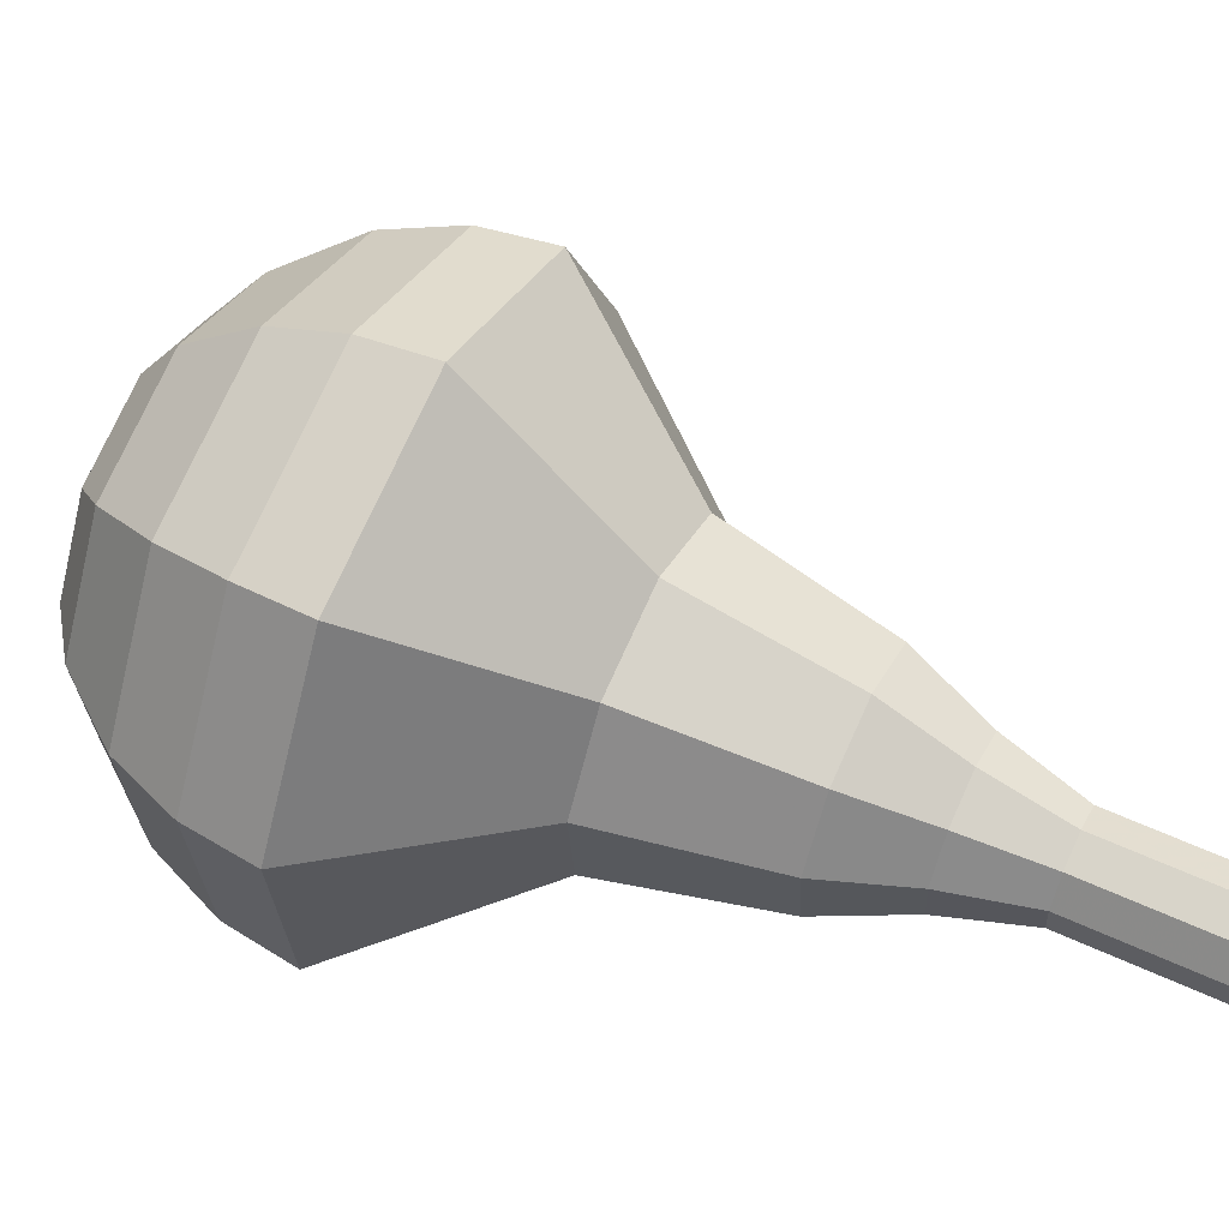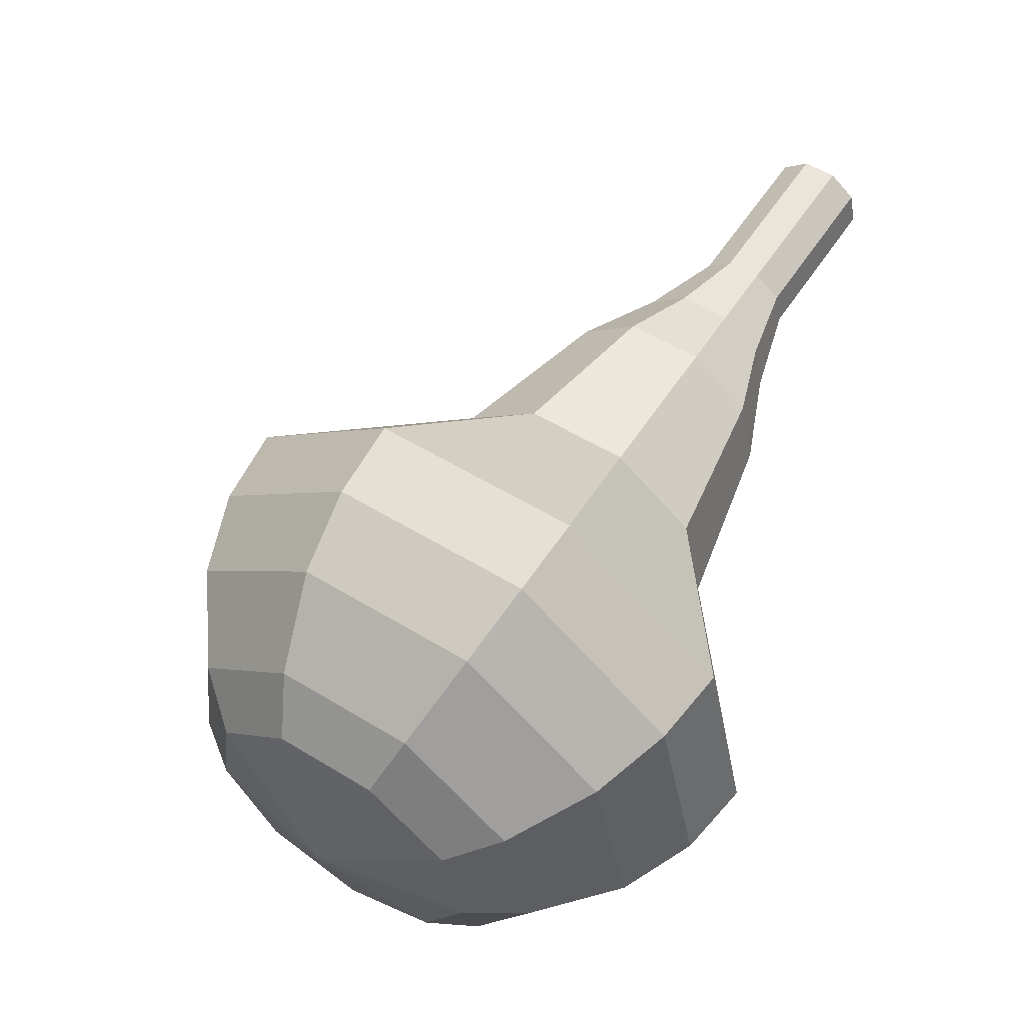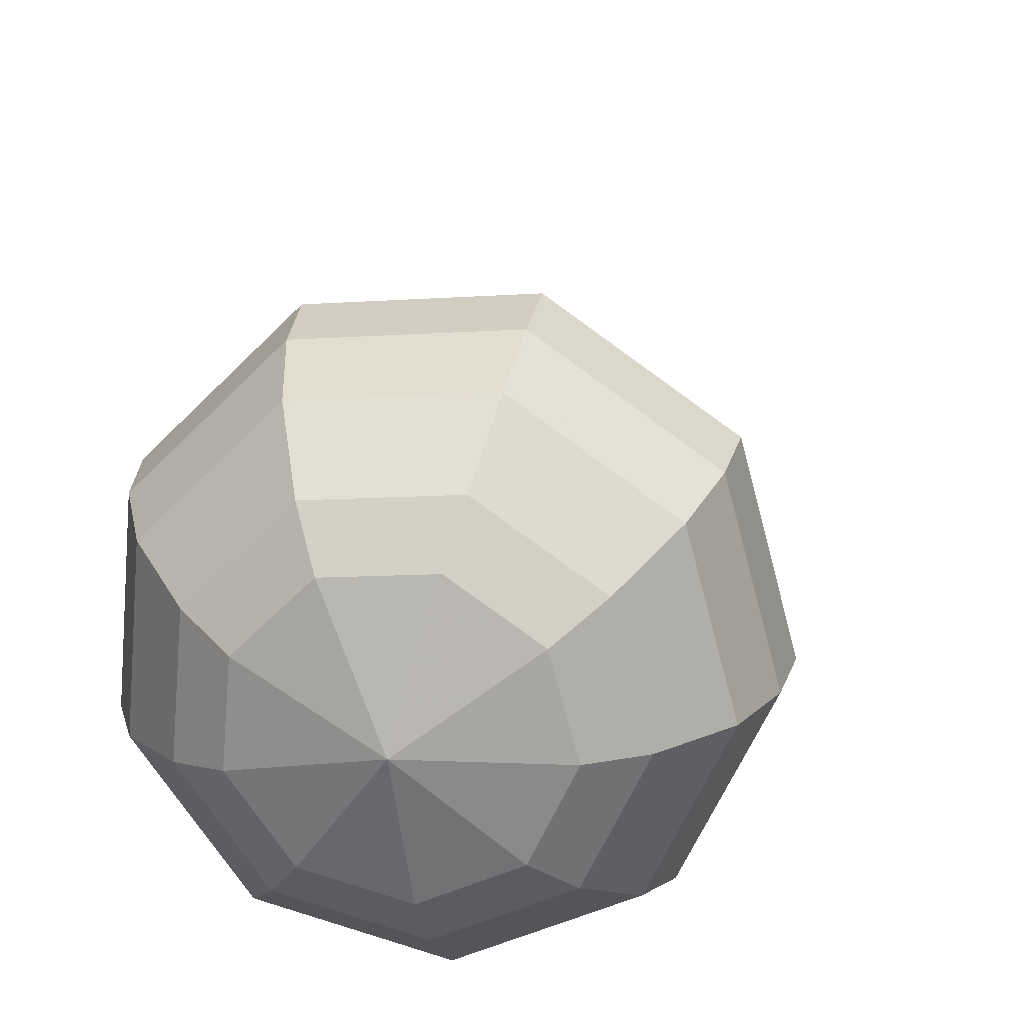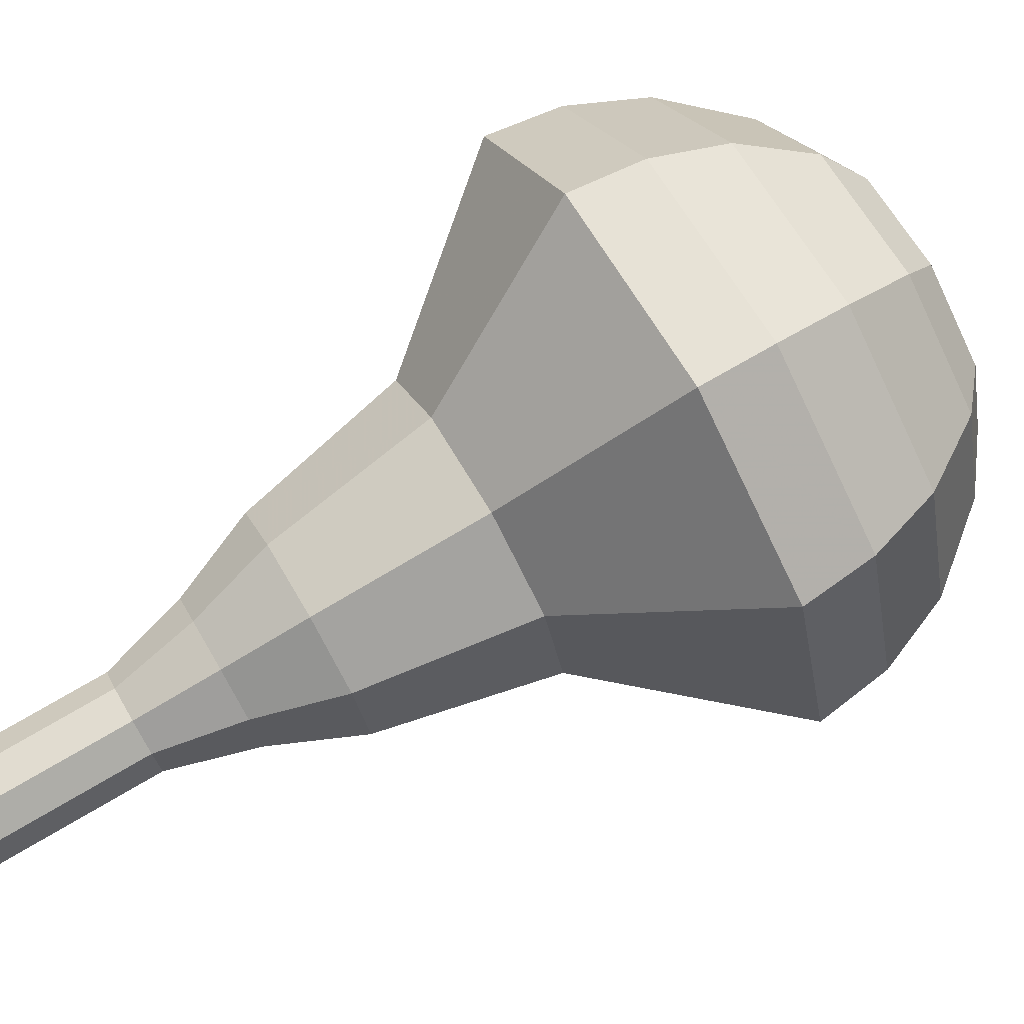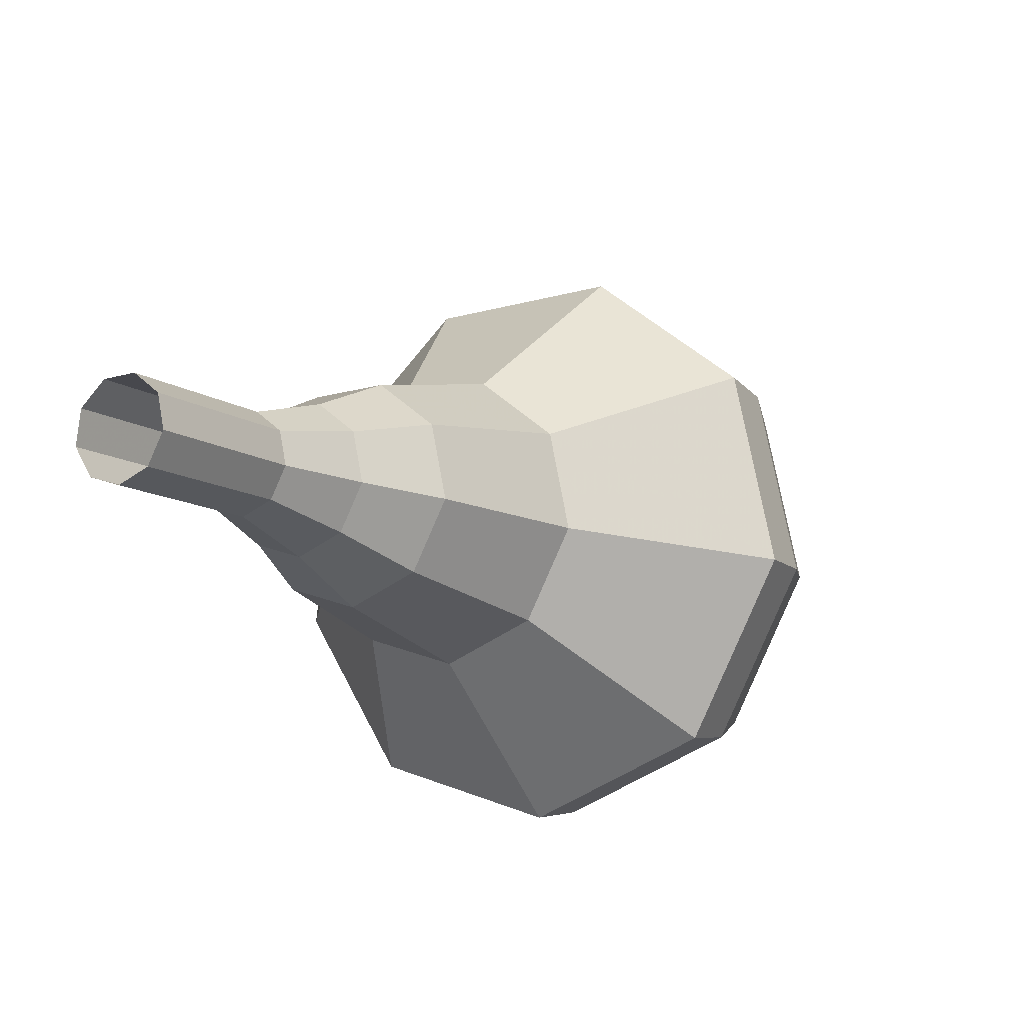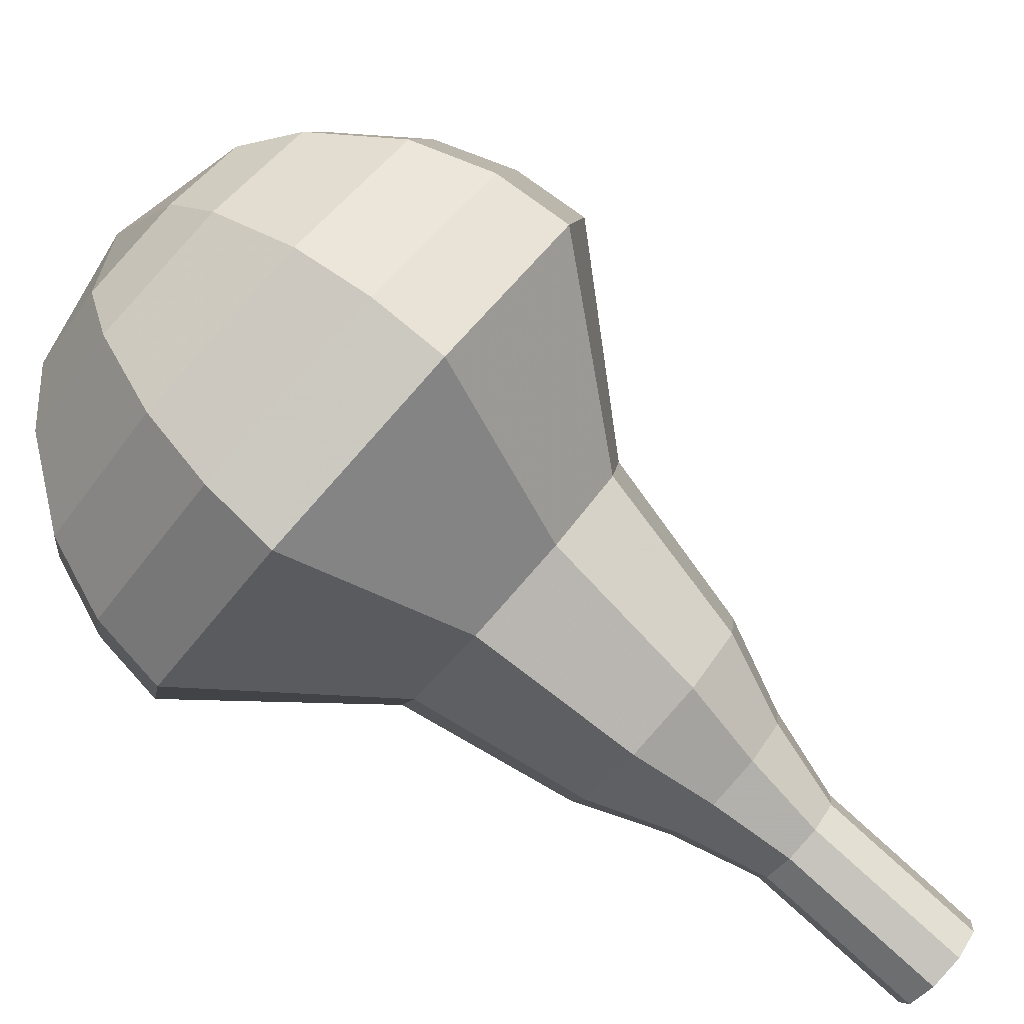
<metadata>
{"format":"obj","ext":"obj","renderer":"f3d","projection":"perspective","resolution":1024,"background":"white","views":[{"elev":-0.3,"azim":-41.7,"up":"+Y"},{"elev":-9.2,"azim":-65.8,"up":"+Z"},{"elev":42.1,"azim":-136.8,"up":"+Y"},{"elev":-58.3,"azim":146.0,"up":"+Y"},{"elev":53.9,"azim":110.1,"up":"+Z"},{"elev":-54.4,"azim":-92.6,"up":"+Y"}]}
</metadata>
<code>
g tube1
v 155.7 155.7 157.2
v 156 155.1 156.7
v 155.8 154.4 156.4
v 155.3 153.7 156.5
v 154.5 153.6 157
v 154 153.9 157.5
v 153.9 154.7 157.9
v 154.3 155.4 158
v 155 155.9 157.7
v 155.7 155.7 157.2
v 154.5 156.5 155.6
v 154.9 155.9 155.1
v 154.7 155.1 154.8
v 154.2 154.5 154.9
v 153.4 154.4 155.3
v 152.9 154.7 155.8
v 152.8 155.5 156.3
v 153.2 156.2 156.4
v 153.9 156.6 156.1
v 154.5 156.5 155.6
v 153.4 157.3 153.9
v 153.8 156.7 153.4
v 153.6 155.9 153.1
v 153 155.3 153.2
v 152.3 155.1 153.6
v 151.8 155.5 154.2
v 151.7 156.3 154.6
v 152.1 157 154.7
v 152.8 157.4 154.4
v 153.4 157.3 153.9
v 152.7 158.6 152.3
v 153.2 157.7 151.5
v 152.9 156.5 151.1
v 152.1 155.6 151.2
v 151 155.3 151.9
v 150.2 155.9 152.7
v 150 157 153.3
v 150.6 158.2 153.4
v 151.7 158.8 153
v 152.7 158.6 152.3
v 152.1 160.2 150.6
v 152.9 158.8 149.5
v 152.5 157 148.8
v 151.2 155.6 149.1
v 149.6 155.3 150
v 148.3 156.1 151.2
v 148.1 157.8 152.2
v 149 159.5 152.4
v 150.6 160.4 151.8
v 152.1 160.2 150.6
v 150.4 162.5 147.3
v 151.4 160.7 145.8
v 150.9 158.3 145
v 149.2 156.5 145.2
v 147 156 146.5
v 145.4 157.1 148.1
v 145.1 159.3 149.4
v 146.3 161.6 149.7
v 148.4 162.8 148.8
v 150.4 162.5 147.3
v 150.3 167.1 144
v 152.3 163.6 140.9
v 151.4 158.8 139.3
v 147.9 155.1 139.9
v 143.6 154.1 142.4
v 140.3 156.4 145.6
v 139.7 160.8 148.1
v 142.1 165.3 148.7
v 146.3 167.8 147.1
v 150.3 167.1 144
v 149.2 167.6 142.6
v 151.2 164.2 139.6
v 150.3 159.6 138
v 146.9 155.9 138.5
v 142.7 155 141
v 139.5 157.2 144.1
v 139 161.5 146.6
v 141.2 165.9 147.1
v 145.3 168.3 145.5
v 149.2 167.6 142.6
v 147.8 167.7 141.1
v 149.5 164.6 138.4
v 148.7 160.5 137
v 145.7 157.2 137.5
v 141.9 156.4 139.7
v 139.1 158.4 142.5
v 138.6 162.2 144.7
v 140.7 166.1 145.2
v 144.3 168.3 143.8
v 147.8 167.7 141.1
v 145.9 167.1 139.7
v 147.3 164.8 137.6
v 146.6 161.6 136.6
v 144.4 159.1 136.9
v 141.5 158.5 138.6
v 139.3 160 140.7
v 138.9 162.9 142.4
v 140.5 165.9 142.8
v 143.2 167.6 141.7
v 145.9 167.1 139.7
v 144.7 166.4 138.9
v 145.6 164.6 137.5
v 145.2 162.3 136.7
v 143.5 160.5 136.9
v 141.4 160.1 138.2
v 139.8 161.2 139.7
v 139.6 163.3 140.9
v 140.7 165.5 141.2
v 142.7 166.7 140.4
v 144.7 166.4 138.9
v 142.1 163.7 138.2
v 142.1 163.7 138.2
v 142.1 163.7 138.2
v 142.1 163.7 138.2
v 142.1 163.7 138.2
v 142.1 163.7 138.2
v 142.1 163.7 138.2
v 142.1 163.7 138.2
v 142.1 163.7 138.2
v 142.1 163.7 138.2
f 1 2 12
f 12 11 1
f 2 3 13
f 13 12 2
f 3 4 14
f 14 13 3
f 4 5 15
f 15 14 4
f 5 6 16
f 16 15 5
f 6 7 17
f 17 16 6
f 7 8 18
f 18 17 7
f 8 9 19
f 19 18 8
f 9 10 20
f 20 19 9
f 11 12 22
f 22 21 11
f 12 13 23
f 23 22 12
f 13 14 24
f 24 23 13
f 14 15 25
f 25 24 14
f 15 16 26
f 26 25 15
f 16 17 27
f 27 26 16
f 17 18 28
f 28 27 17
f 18 19 29
f 29 28 18
f 19 20 30
f 30 29 19
f 21 22 32
f 32 31 21
f 22 23 33
f 33 32 22
f 23 24 34
f 34 33 23
f 24 25 35
f 35 34 24
f 25 26 36
f 36 35 25
f 26 27 37
f 37 36 26
f 27 28 38
f 38 37 27
f 28 29 39
f 39 38 28
f 29 30 40
f 40 39 29
f 31 32 42
f 42 41 31
f 32 33 43
f 43 42 32
f 33 34 44
f 44 43 33
f 34 35 45
f 45 44 34
f 35 36 46
f 46 45 35
f 36 37 47
f 47 46 36
f 37 38 48
f 48 47 37
f 38 39 49
f 49 48 38
f 39 40 50
f 50 49 39
f 41 42 52
f 52 51 41
f 42 43 53
f 53 52 42
f 43 44 54
f 54 53 43
f 44 45 55
f 55 54 44
f 45 46 56
f 56 55 45
f 46 47 57
f 57 56 46
f 47 48 58
f 58 57 47
f 48 49 59
f 59 58 48
f 49 50 60
f 60 59 49
f 51 52 62
f 62 61 51
f 52 53 63
f 63 62 52
f 53 54 64
f 64 63 53
f 54 55 65
f 65 64 54
f 55 56 66
f 66 65 55
f 56 57 67
f 67 66 56
f 57 58 68
f 68 67 57
f 58 59 69
f 69 68 58
f 59 60 70
f 70 69 59
f 61 62 72
f 72 71 61
f 62 63 73
f 73 72 62
f 63 64 74
f 74 73 63
f 64 65 75
f 75 74 64
f 65 66 76
f 76 75 65
f 66 67 77
f 77 76 66
f 67 68 78
f 78 77 67
f 68 69 79
f 79 78 68
f 69 70 80
f 80 79 69
f 71 72 82
f 82 81 71
f 72 73 83
f 83 82 72
f 73 74 84
f 84 83 73
f 74 75 85
f 85 84 74
f 75 76 86
f 86 85 75
f 76 77 87
f 87 86 76
f 77 78 88
f 88 87 77
f 78 79 89
f 89 88 78
f 79 80 90
f 90 89 79
f 81 82 92
f 92 91 81
f 82 83 93
f 93 92 82
f 83 84 94
f 94 93 83
f 84 85 95
f 95 94 84
f 85 86 96
f 96 95 85
f 86 87 97
f 97 96 86
f 87 88 98
f 98 97 87
f 88 89 99
f 99 98 88
f 89 90 100
f 100 99 89
f 91 92 102
f 102 101 91
f 92 93 103
f 103 102 92
f 93 94 104
f 104 103 93
f 94 95 105
f 105 104 94
f 95 96 106
f 106 105 95
f 96 97 107
f 107 106 96
f 97 98 108
f 108 107 97
f 98 99 109
f 109 108 98
f 99 100 110
f 110 109 99
f 101 102 112
f 112 111 101
f 102 103 113
f 113 112 102
f 103 104 114
f 114 113 103
f 104 105 115
f 115 114 104
f 105 106 116
f 116 115 105
f 106 107 117
f 117 116 106
f 107 108 118
f 118 117 107
f 108 109 119
f 119 118 108
f 109 110 120
f 120 119 109
g

</code>
